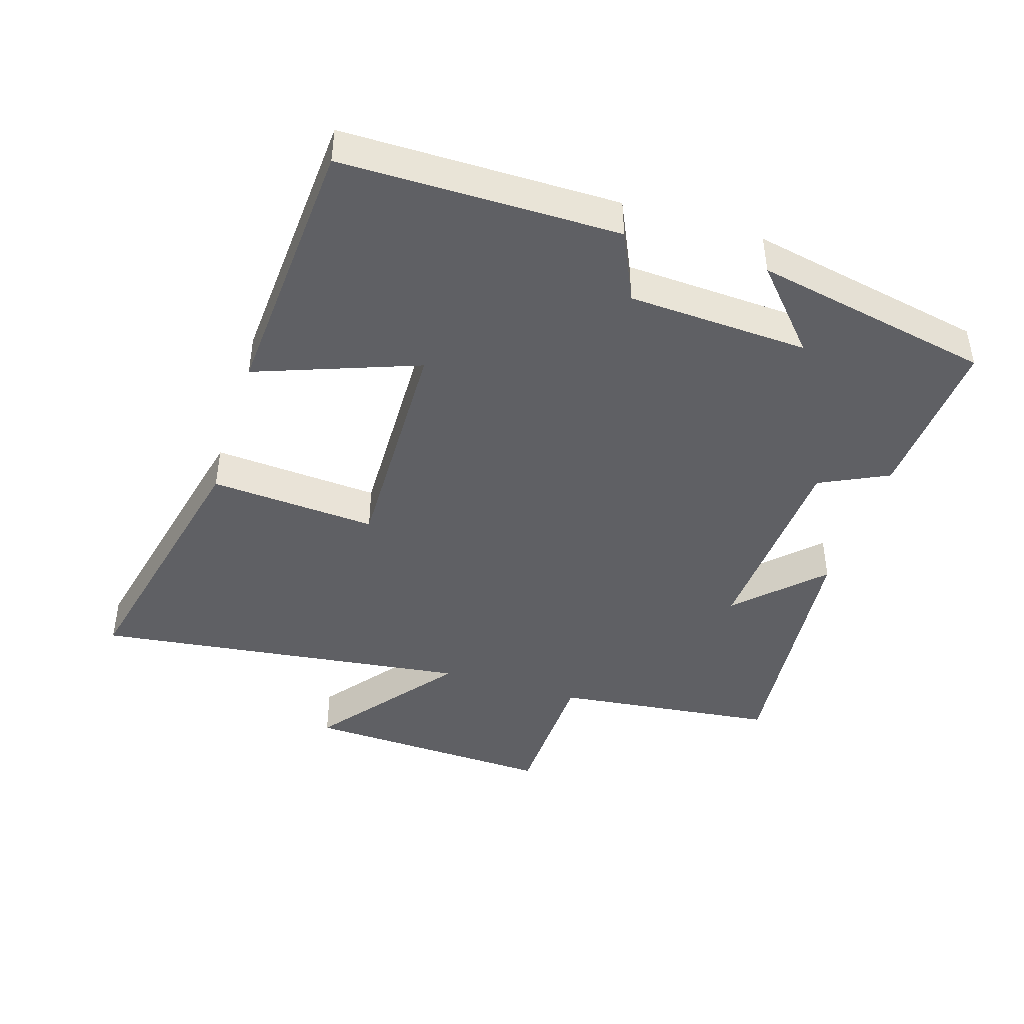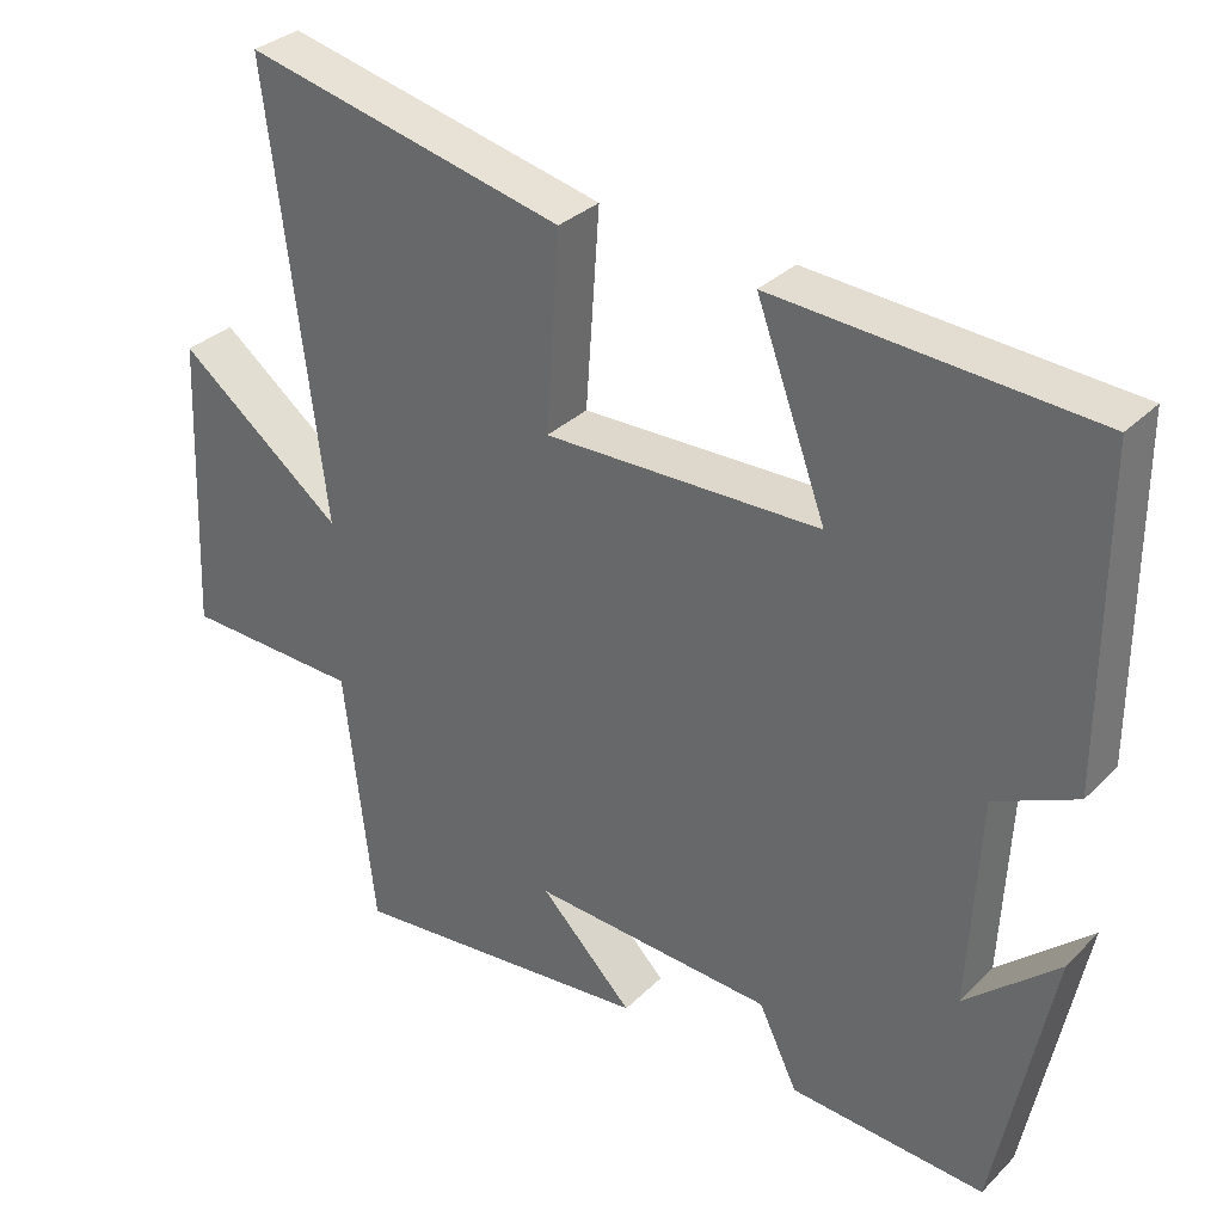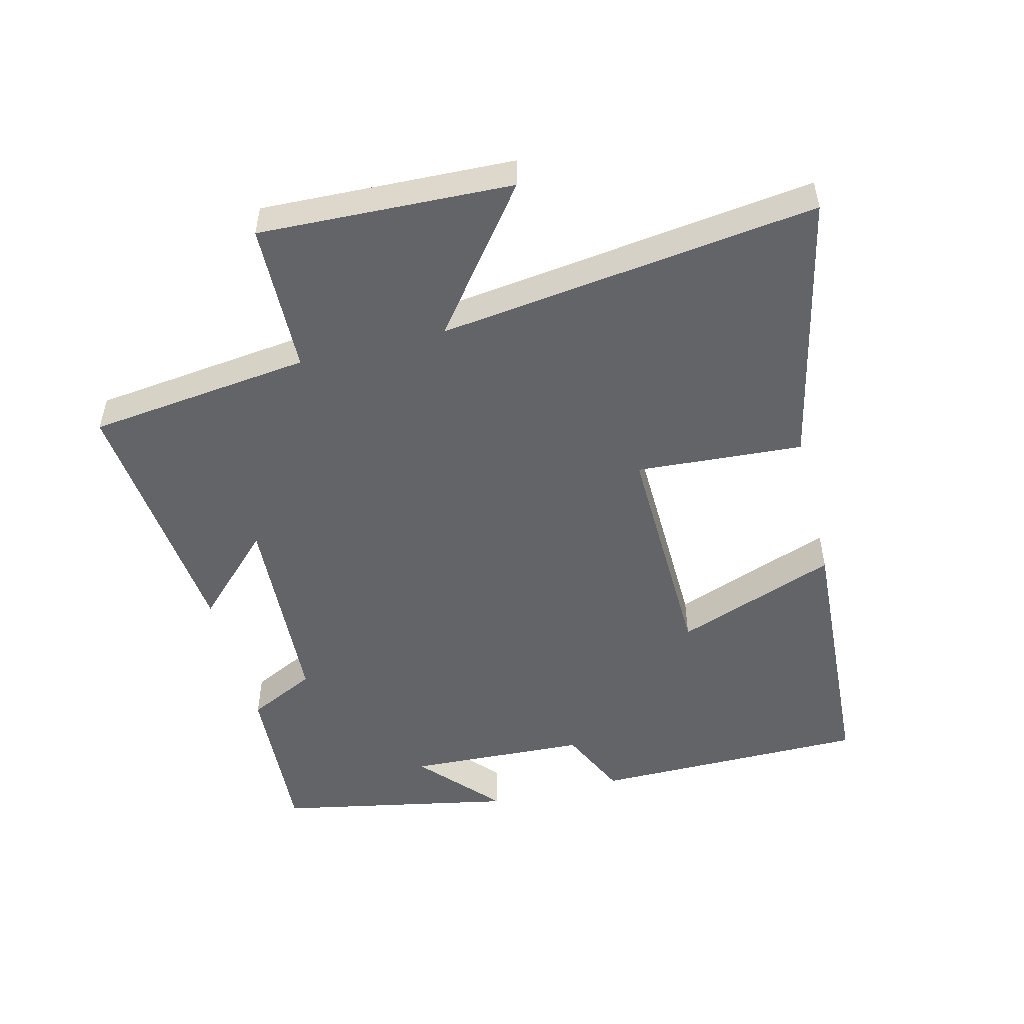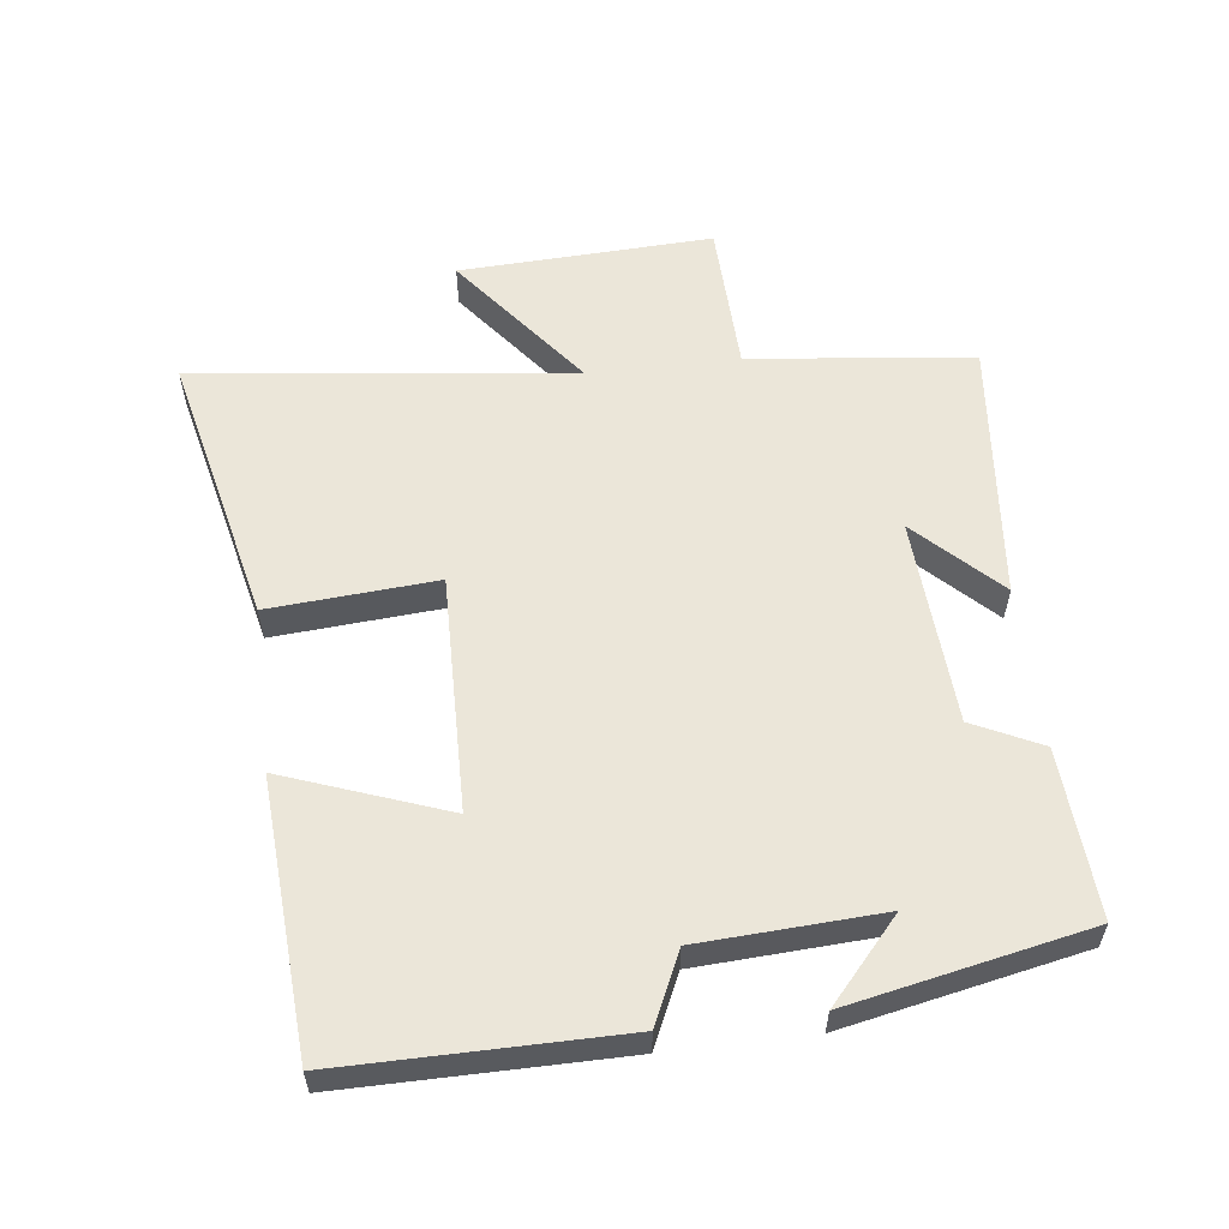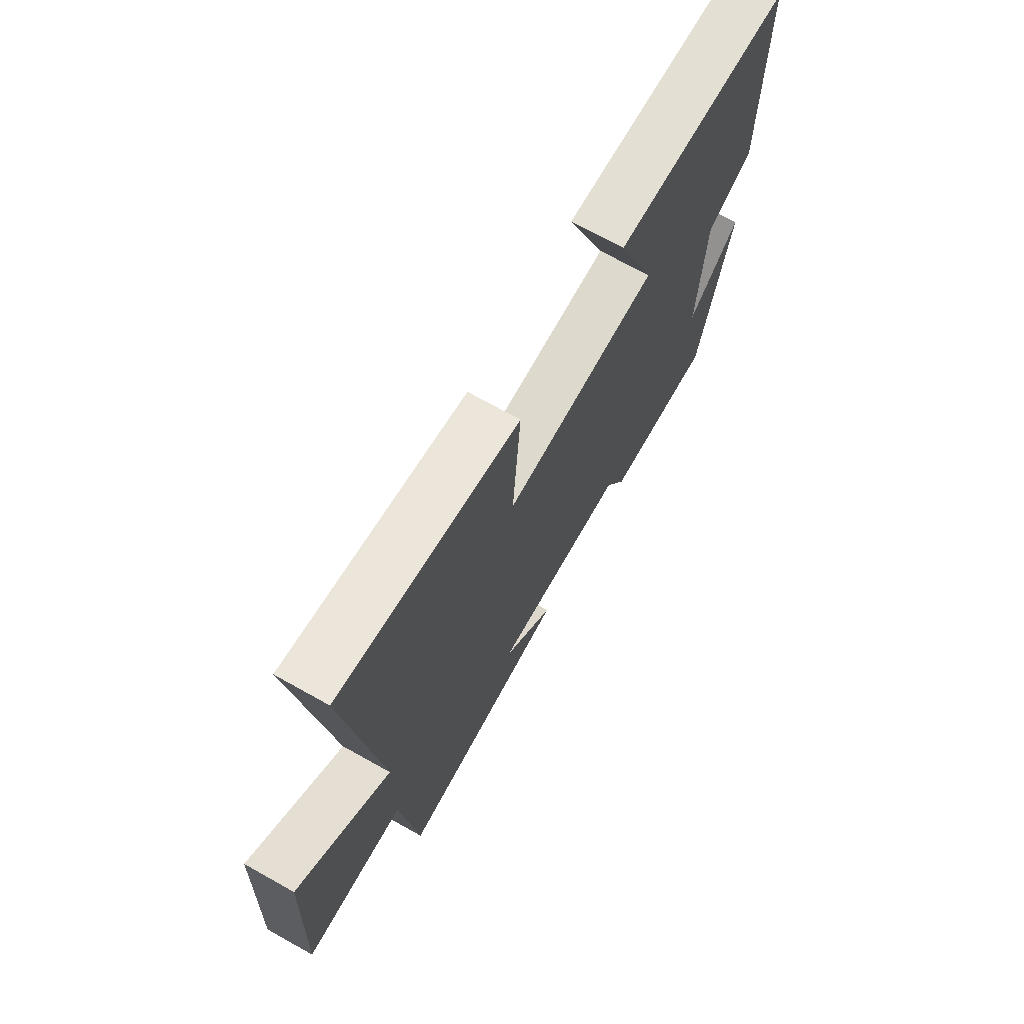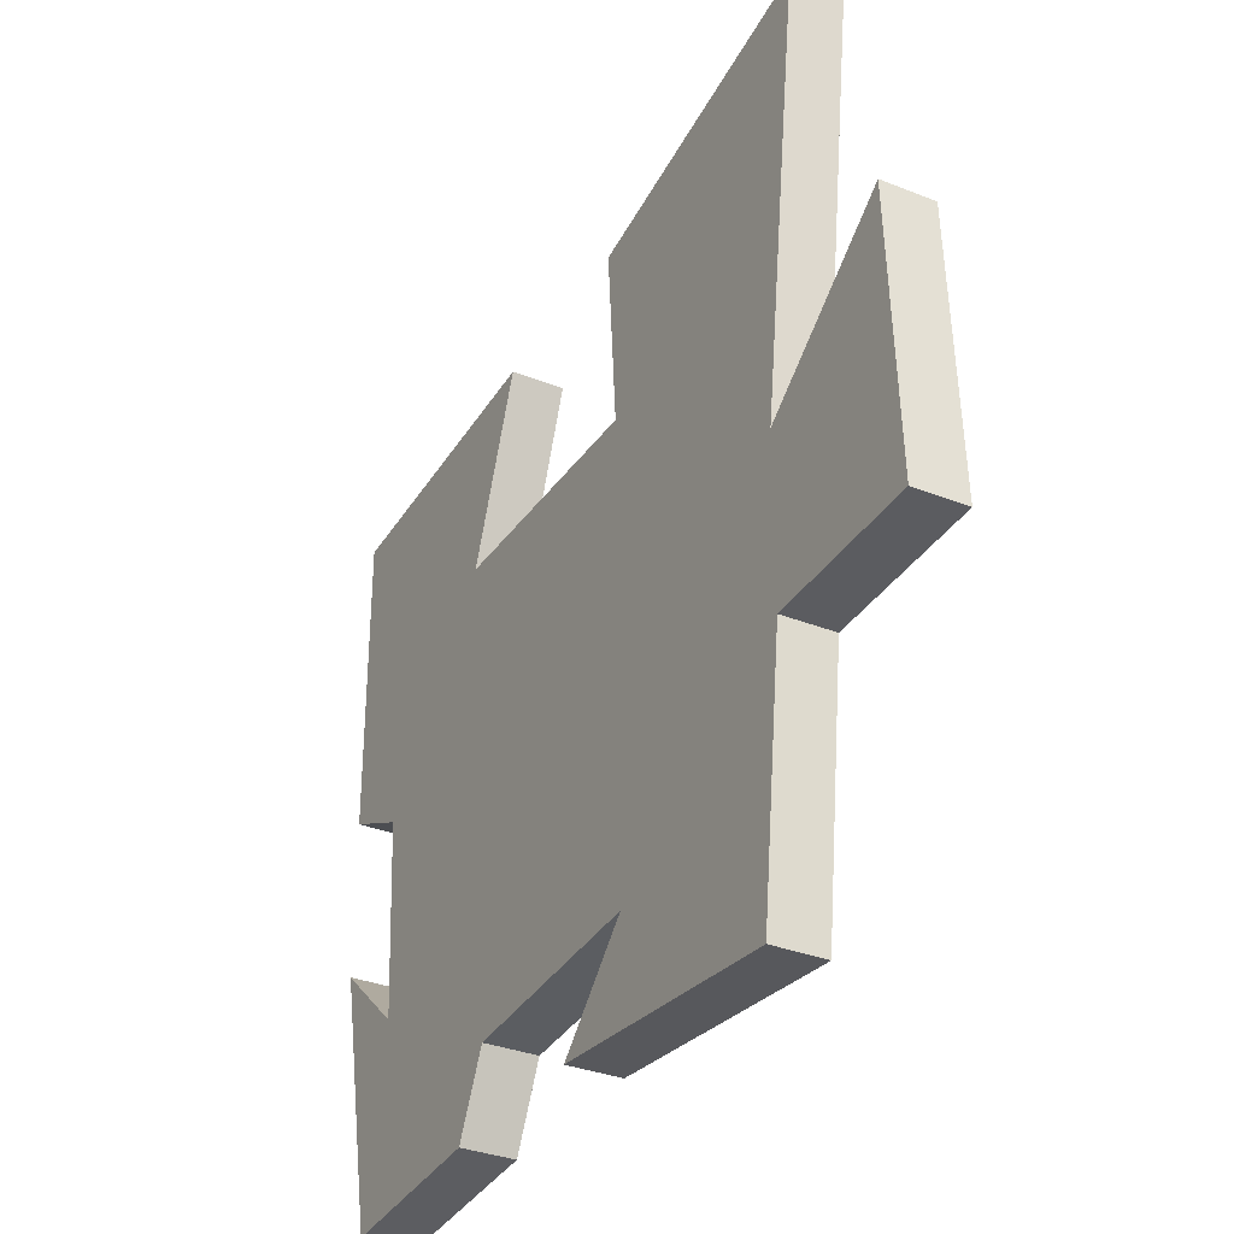
<metadata>
{"format":"obj","ext":"obj","renderer":"f3d","projection":"perspective","resolution":1024,"background":"white","views":[{"elev":-43.6,"azim":72.6,"up":"+Y"},{"elev":32.4,"azim":36.8,"up":"+Z"},{"elev":-51.1,"azim":-75.7,"up":"+Y"},{"elev":57.3,"azim":83.0,"up":"+Y"},{"elev":70.6,"azim":-60.8,"up":"+Z"},{"elev":-33.3,"azim":-118.7,"up":"+Z"}]}
</metadata>
<code>
v 0.428 0.07 -0.516
v 0.176 0.07 -0.5
v 0.126 0.07 -0.397
v -0.186 0.07 -0.379
v -0.066 0.07 -0.5
v -0.461 0.07 -0.539
v -0.5 0.07 -0.202
v -0.729 0.07 -0.195
v -0.713 0.07 0.187
v -0.5 0.07 0.022
v -0.572 0.07 0.594
v -0.157 0.07 0.5
v -0.175 0.07 0.248
v 0.181 0.07 0.256
v 0.091 0.07 0.5
v 0.5 0.07 0.474
v 0.5 0.07 0.057
v 0.394 0.07 0.008
v 0.38 0.07 -0.264
v 0.5 0.07 -0.157
v 0.428 0 -0.516
v 0.176 0 -0.5
v 0.126 0 -0.397
v -0.186 0 -0.379
v -0.066 0 -0.5
v -0.461 0 -0.539
v -0.5 0 -0.202
v -0.729 0 -0.195
v -0.713 0 0.187
v -0.5 0 0.022
v -0.572 0 0.594
v -0.157 0 0.5
v -0.175 0 0.248
v 0.181 0 0.256
v 0.091 0 0.5
v 0.5 0 0.474
v 0.5 0 0.057
v 0.394 0 0.008
v 0.38 0 -0.264
v 0.5 0 -0.157
f 19 20 1 2
f 18 19 2 3
f 15 16 17 18
f 14 15 18
f 13 14 18 3
f 10 11 12 13
f 10 13 3 4
f 7 8 9 10
f 7 10 4
f 4 5 6 7
f 22 21 40 39
f 23 22 39 38
f 38 37 36 35
f 38 35 34
f 23 38 34 33
f 33 32 31 30
f 24 23 33 30
f 30 29 28 27
f 24 30 27
f 27 26 25 24
f 1 21 22 2
f 2 22 23 3
f 3 23 24 4
f 4 24 25 5
f 5 25 26 6
f 6 26 27 7
f 7 27 28 8
f 8 28 29 9
f 9 29 30 10
f 10 30 31 11
f 11 31 32 12
f 12 32 33 13
f 13 33 34 14
f 14 34 35 15
f 15 35 36 16
f 16 36 37 17
f 17 37 38 18
f 18 38 39 19
f 19 39 40 20
f 20 40 21 1

</code>
